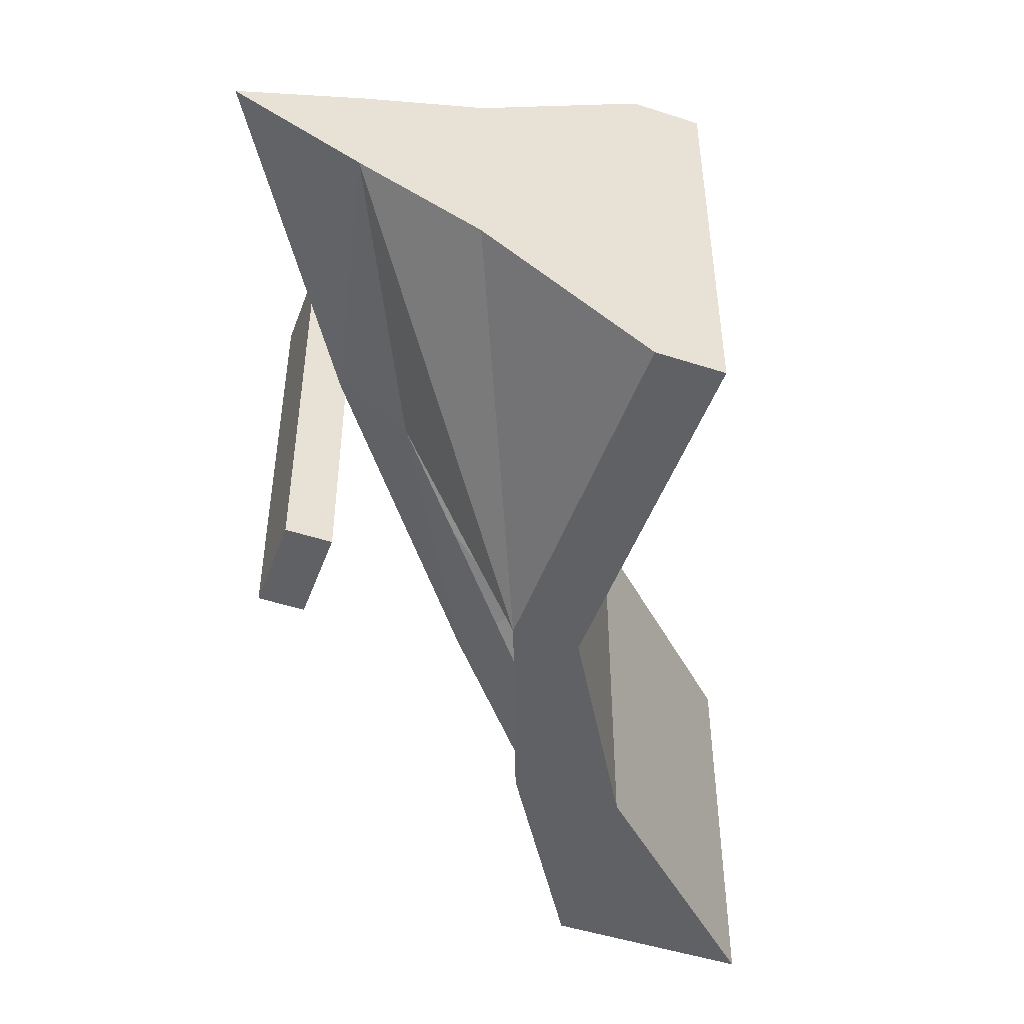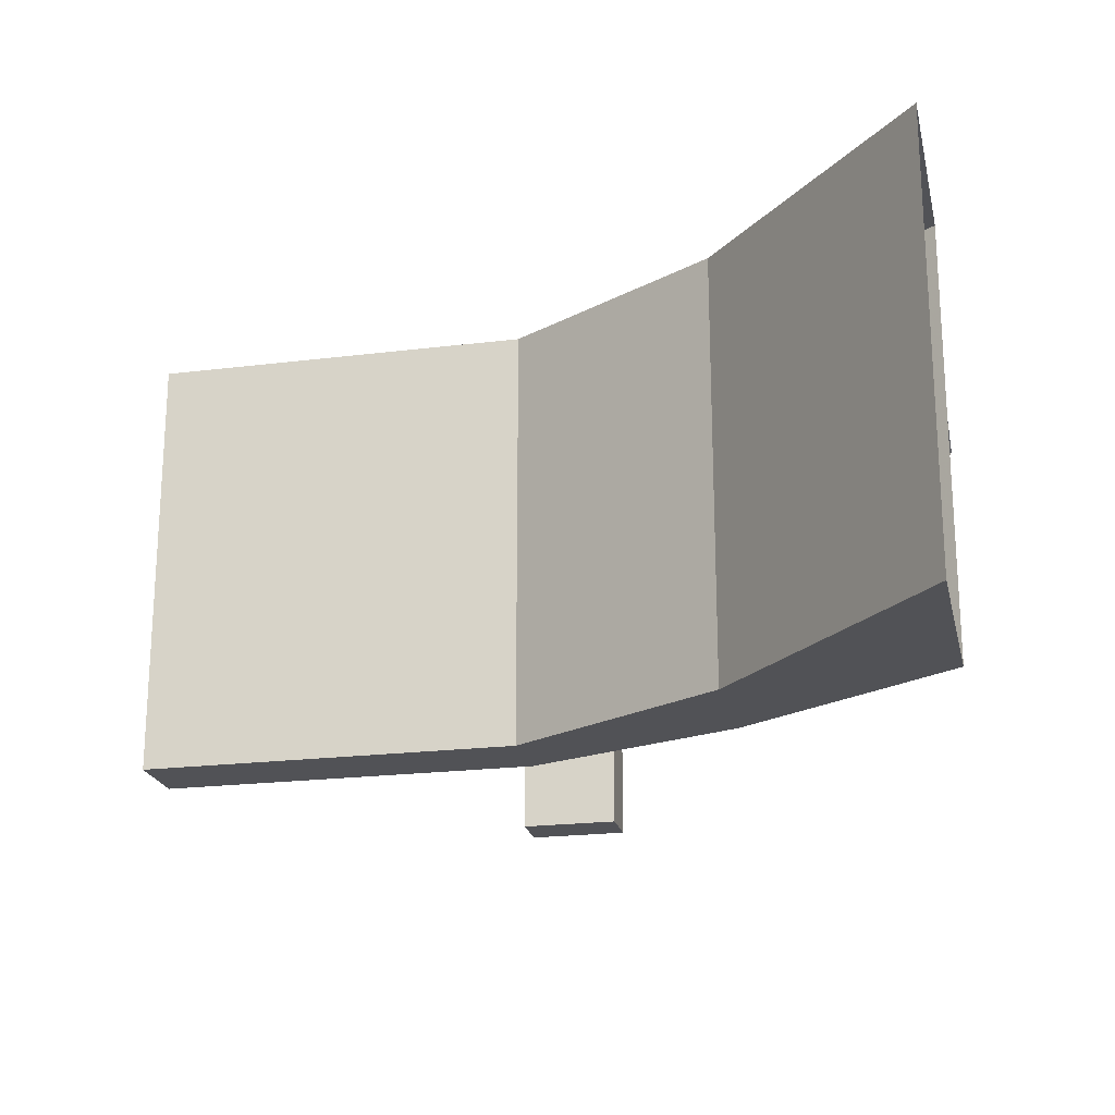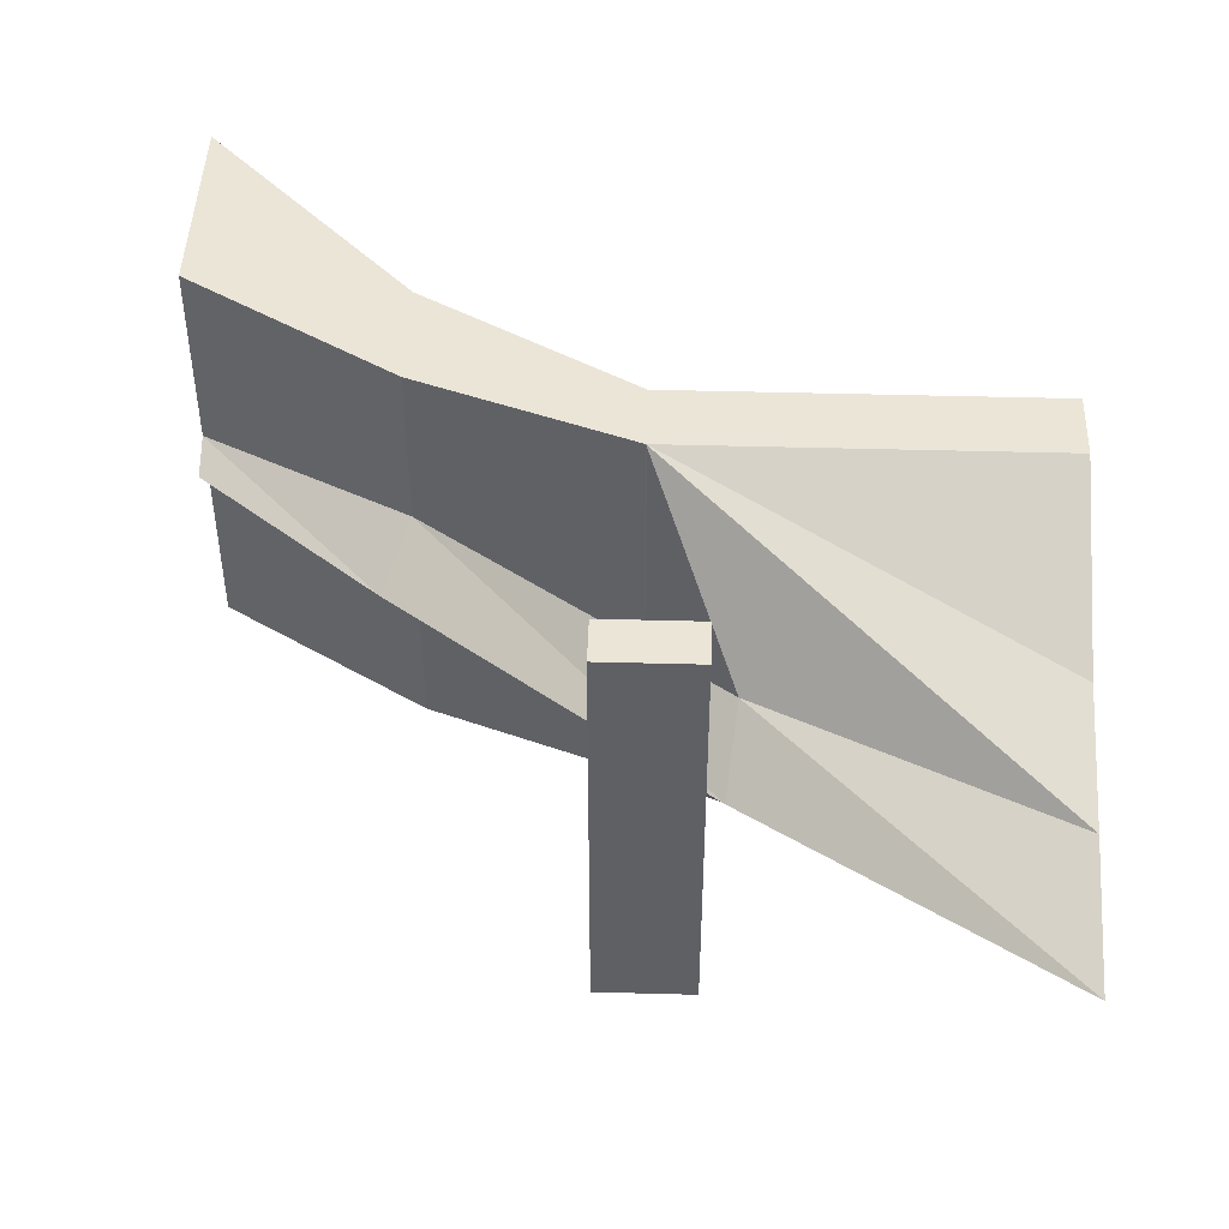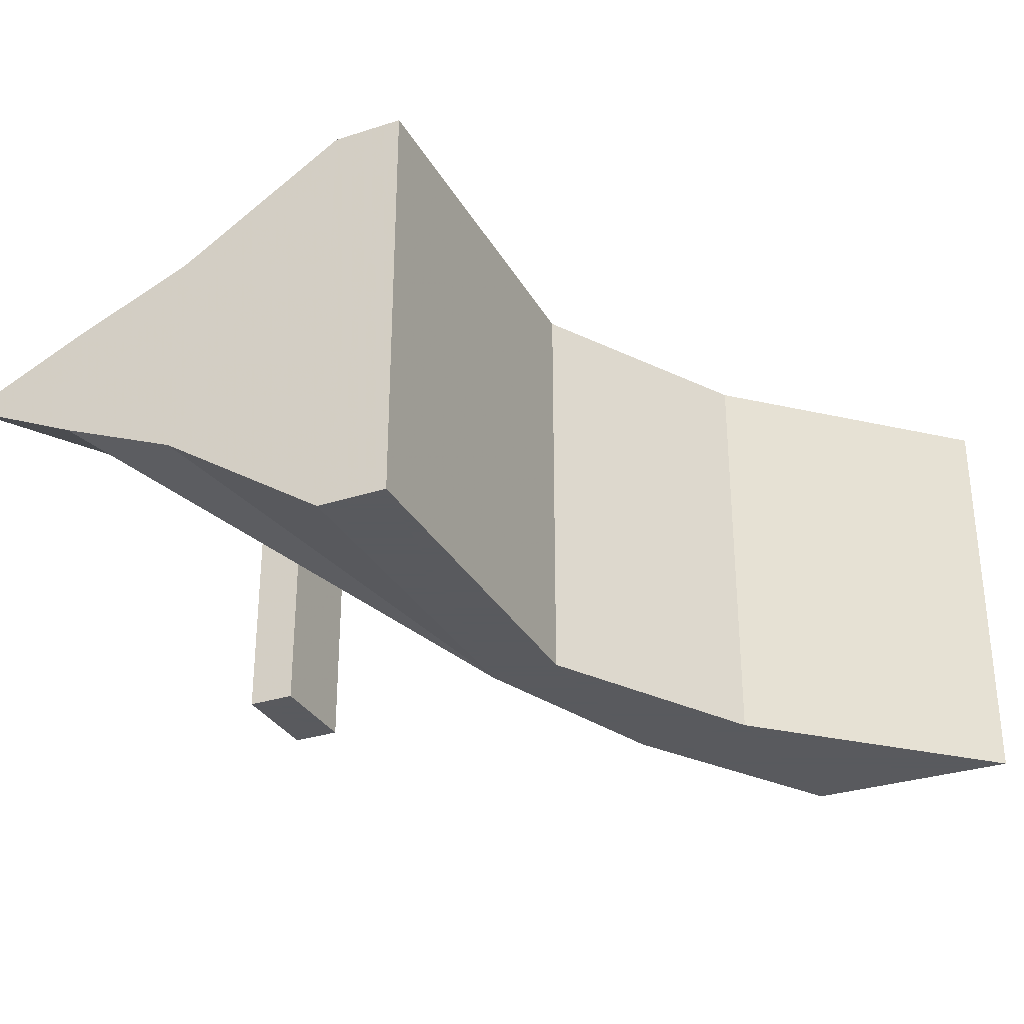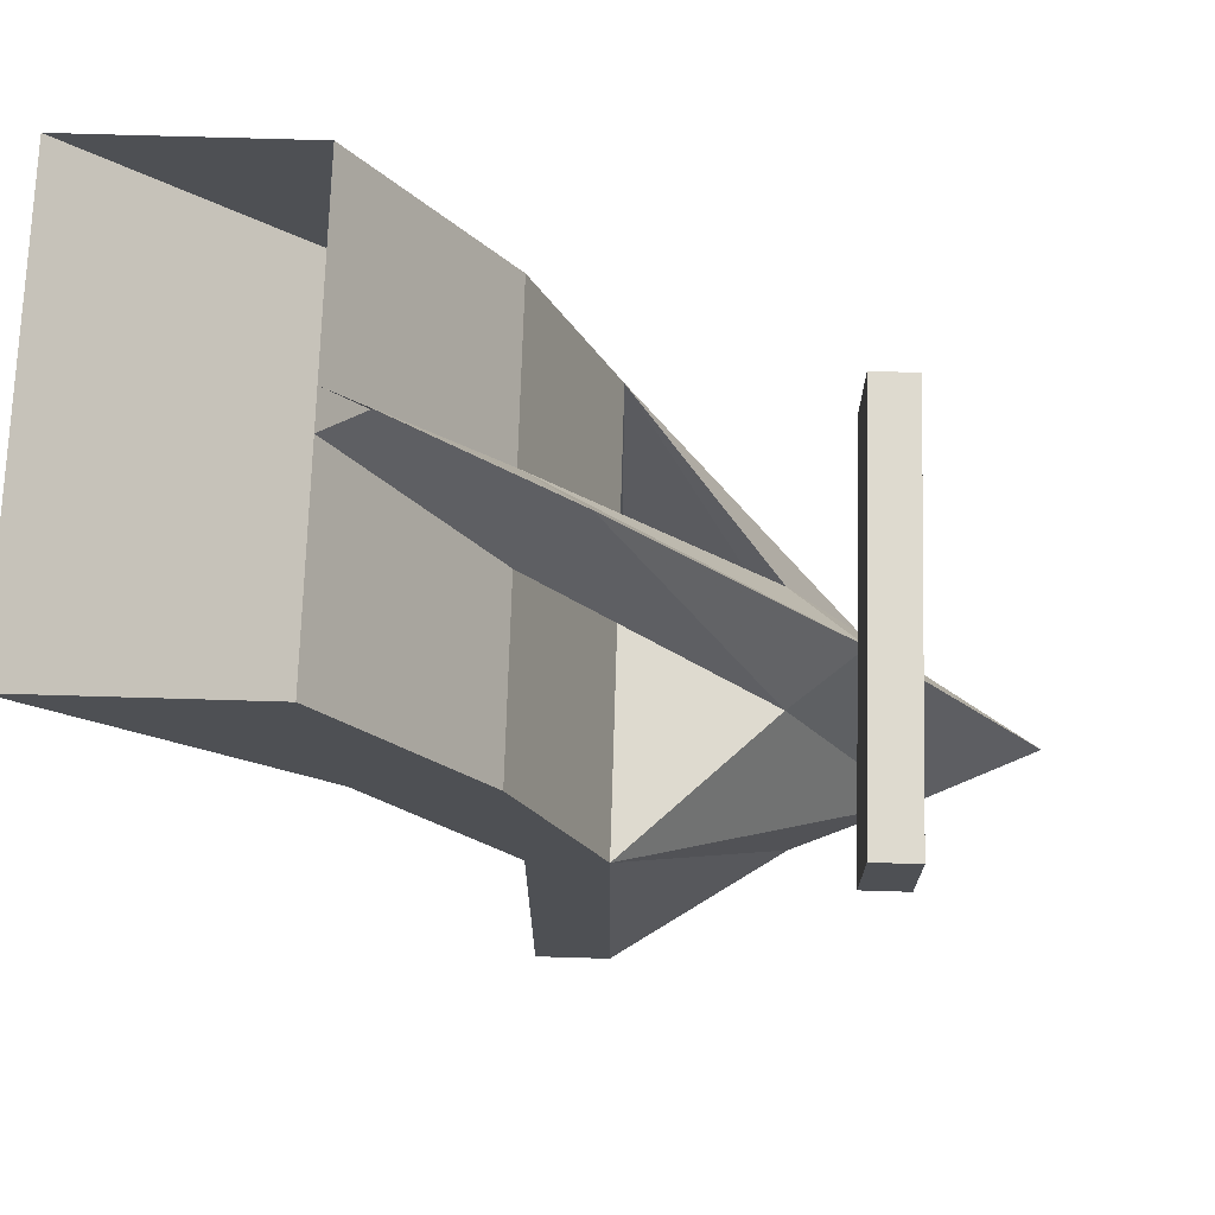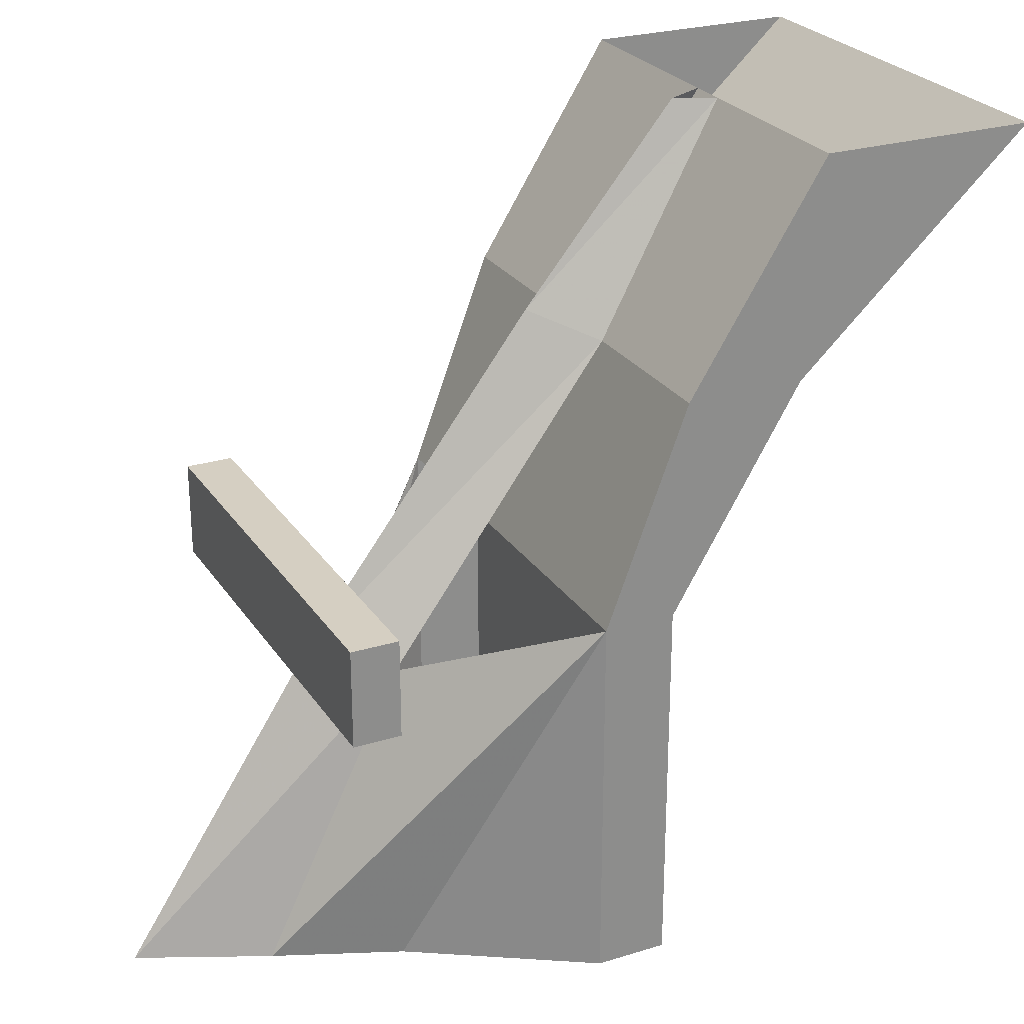
<metadata>
{"format":"obj","ext":"obj","renderer":"f3d","projection":"perspective","resolution":1024,"background":"white","views":[{"elev":-48.5,"azim":-19.9,"up":"+Z"},{"elev":-21.3,"azim":102.5,"up":"+Z"},{"elev":45.7,"azim":-88.2,"up":"+Z"},{"elev":-31.2,"azim":24.7,"up":"+Z"},{"elev":71.0,"azim":-178.3,"up":"+Y"},{"elev":25.9,"azim":-26.0,"up":"+Y"}]}
</metadata>
<code>
v -0.4844 -1.133 -0.5078
v -0.4844 -1.133 0.5
v -0.5938 -1.133 0.5
v -0.5938 -1.133 -0.5078
v -0.4844 -0.9062 -0.5078
v -0.4844 -0.9062 0.5
v -0.5938 -0.9062 0.5
v -0.5938 -0.9062 -0.5078
v 0.4609 -0.5 0.5
v 0.4609 -0.5 -0.5
v 1 0 -0.5
v 1 0 0.5
v 0.1875 -0.5 0.5
v 0 -1 0.5
v 0.1641 -1 0.5
v 0.1641 -1 -0.5
v 0.1875 -0.5 -0.5
v 0.5 0 -0.5
v 0.1641 -1.875 0.5
v 0.1641 -1.875 -0.5
v 0 -1.875 0.5
v 0 -1.875 -0.5
v 0.5 0 0.5
v 0 -1 -0.5
v -0.3906 -1.875 0.2578
v -0.3906 -1.875 -0.2422
v -0.6719 -1.875 -0.125
v -0.3438 -1.195 -0.125
v -0.5078 -1.172 0.007812
v 0.04688 -0.4375 0.007812
v 0.1875 -0.5 -0.08594
v 0.4062 0 0.007812
v 0.5 0 -0.03906
v -0.6719 -1.875 0.1406
v -0.3438 -1.195 0.1406
v -0.9609 -1.875 0.007812
v 0.1875 -0.5 0.1094
v 0.5 0 0.04688
v 0.3828 -1.875 1.812
v 0.3828 -1.875 0.6875
v -0.7266 -1.883 0.9297
v -0.4844 -1.133 -0.5078
v -0.4844 -1.133 -0.5078
v -0.4844 -1.133 -0.5078
v -0.4844 -1.133 -0.5078
v -0.4844 -1.133 -0.5078
v -0.4844 -1.133 -0.5078
f 1 2 3
f 1 3 4
f 1 4 5
f 1 5 2
f 2 5 6
f 2 6 7
f 2 7 3
f 3 7 4
f 4 7 8
f 4 8 5
f 5 8 6
f 6 8 7
f 9 12 13
f 9 13 14
f 9 14 15
f 10 16 17
f 10 17 18
f 10 18 11
f 19 15 21
f 19 21 22
f 19 22 20
f 13 12 23
f 21 15 14
f 17 16 24
f 24 16 20
f 24 20 22
f 9 10 11
f 9 11 12
f 9 15 10
f 10 15 16
f 19 20 16
f 19 16 15
f 13 23 17
f 13 17 24
f 13 24 14
f 21 14 25
f 21 25 26
f 21 26 22
f 24 22 26
f 24 26 27
f 14 34 25
f 25 34 27
f 25 27 26
f 23 18 17
f 19 20 20
f 19 20 19
f 21 22 22
f 21 22 21
f 24 27 28
f 28 27 29
f 28 29 30
f 28 30 31
f 31 30 32
f 31 32 33
f 34 14 35
f 34 35 36
f 34 36 27
f 27 36 29
f 29 36 35
f 29 35 37
f 29 37 30
f 30 37 38
f 30 38 32
f 29 28 35

</code>
